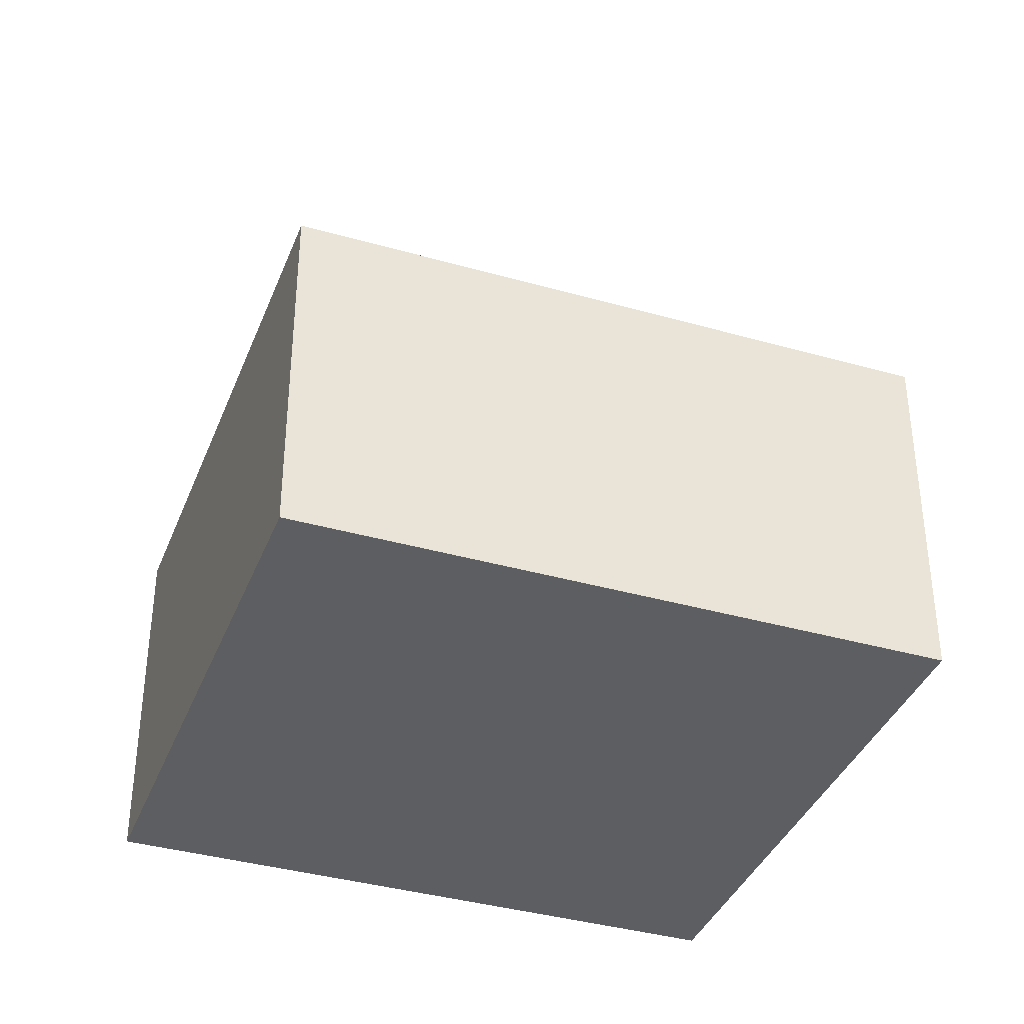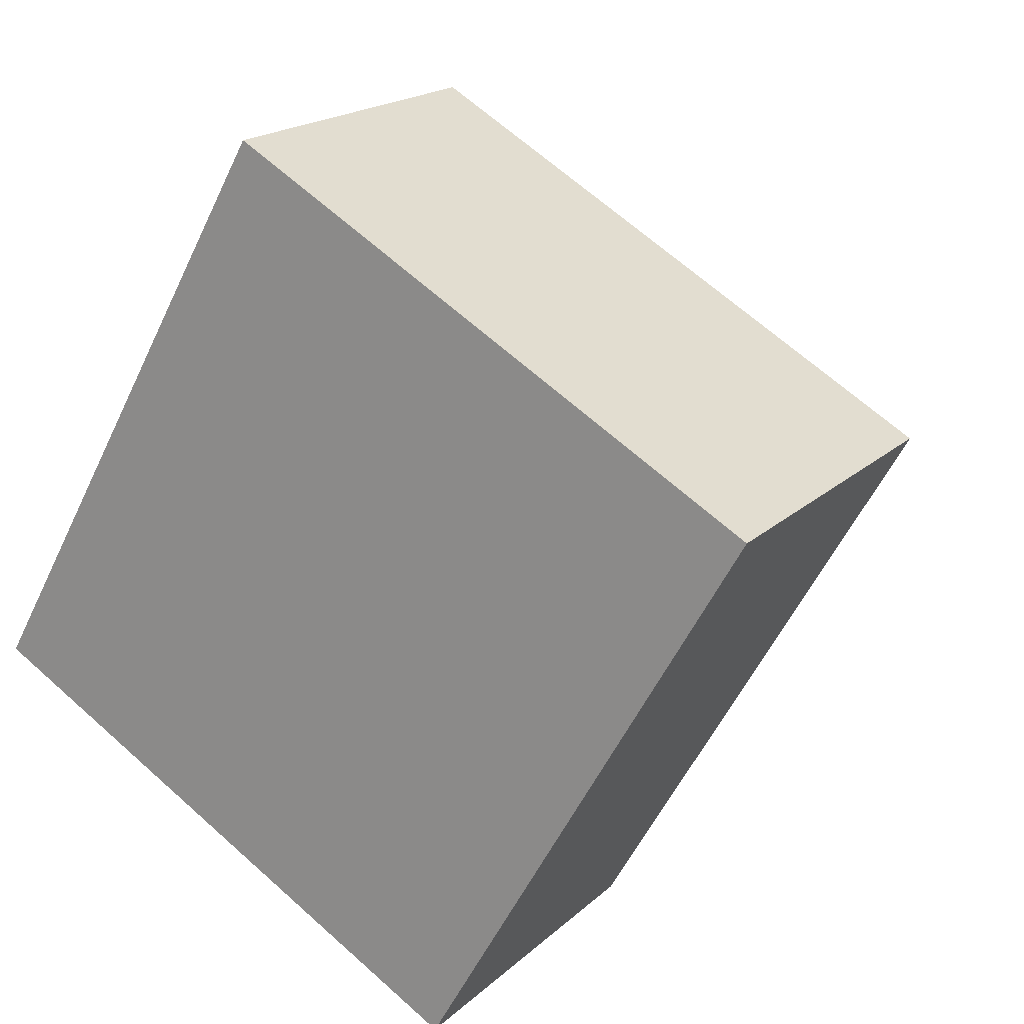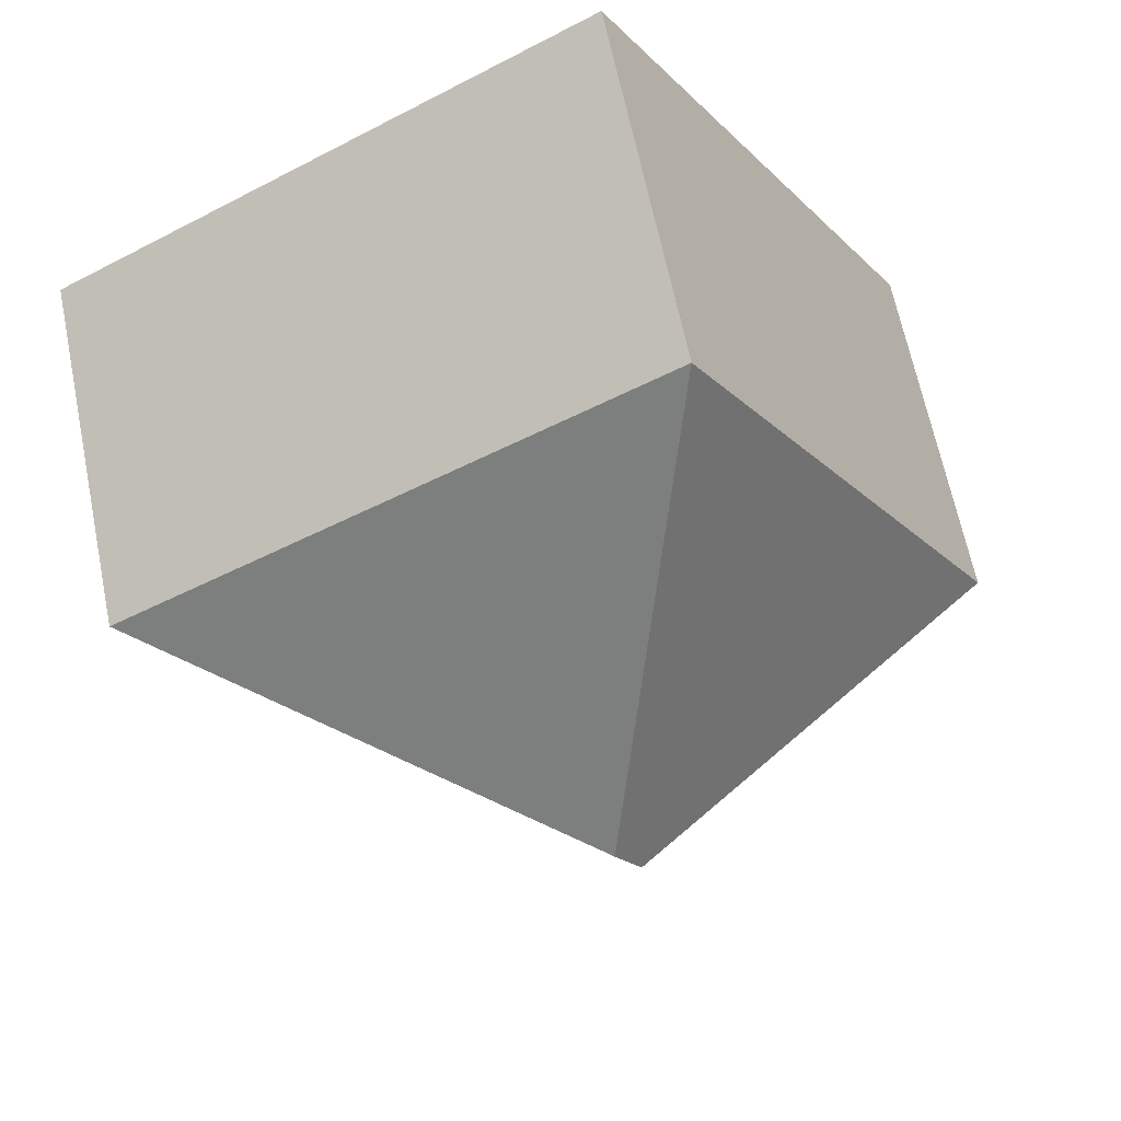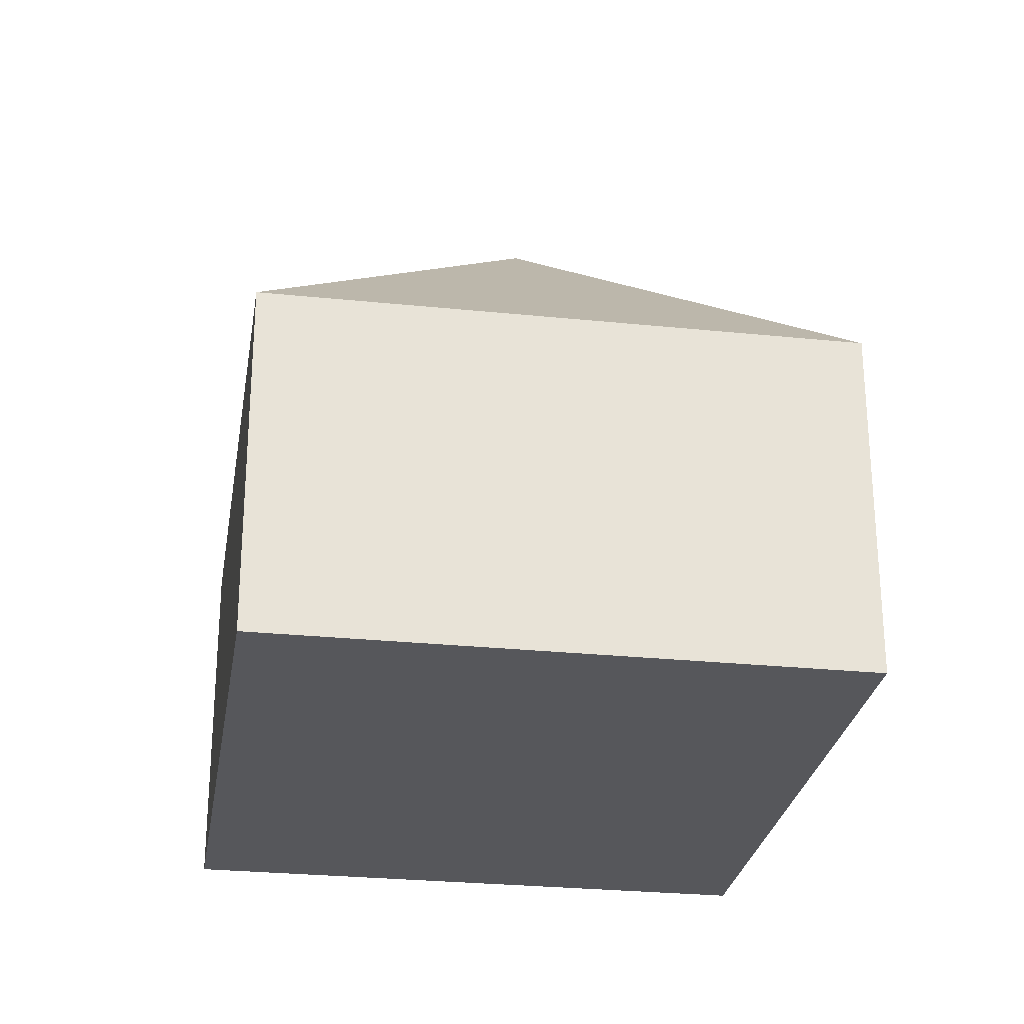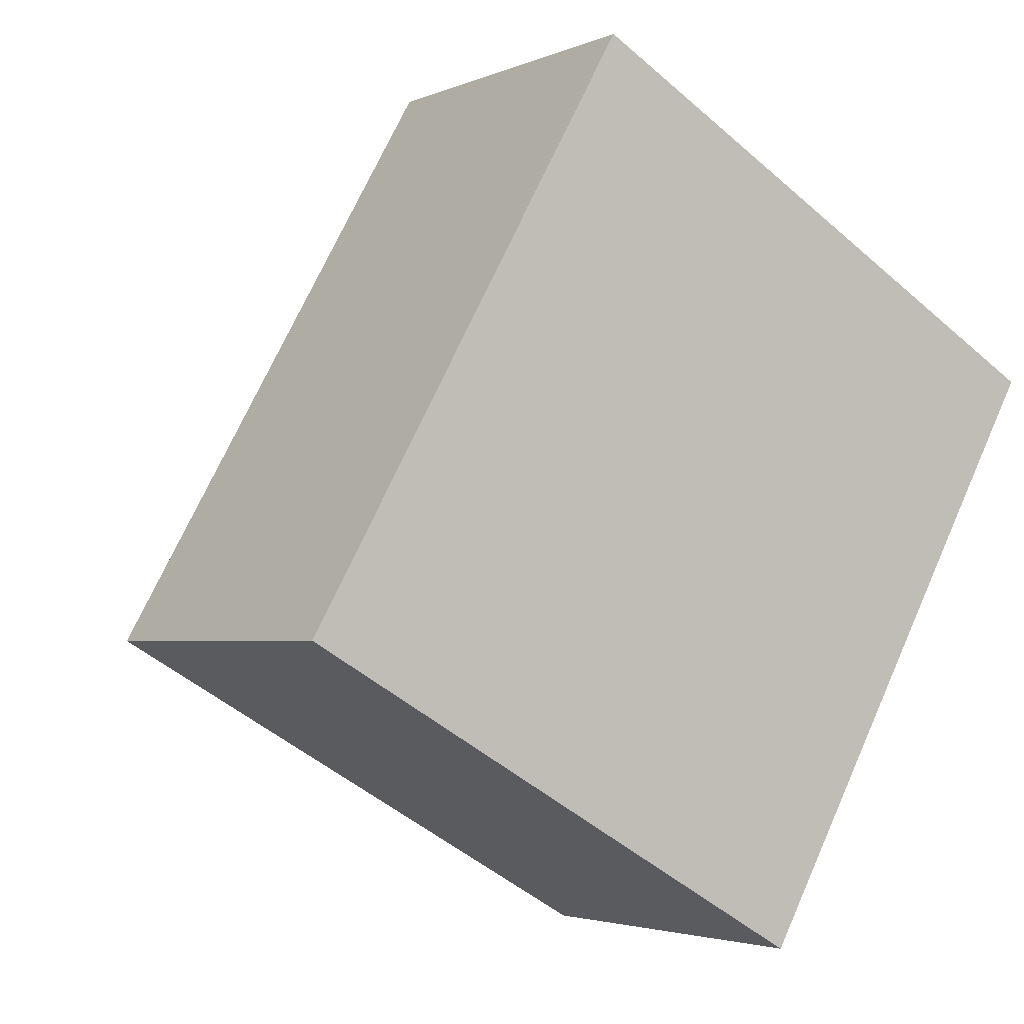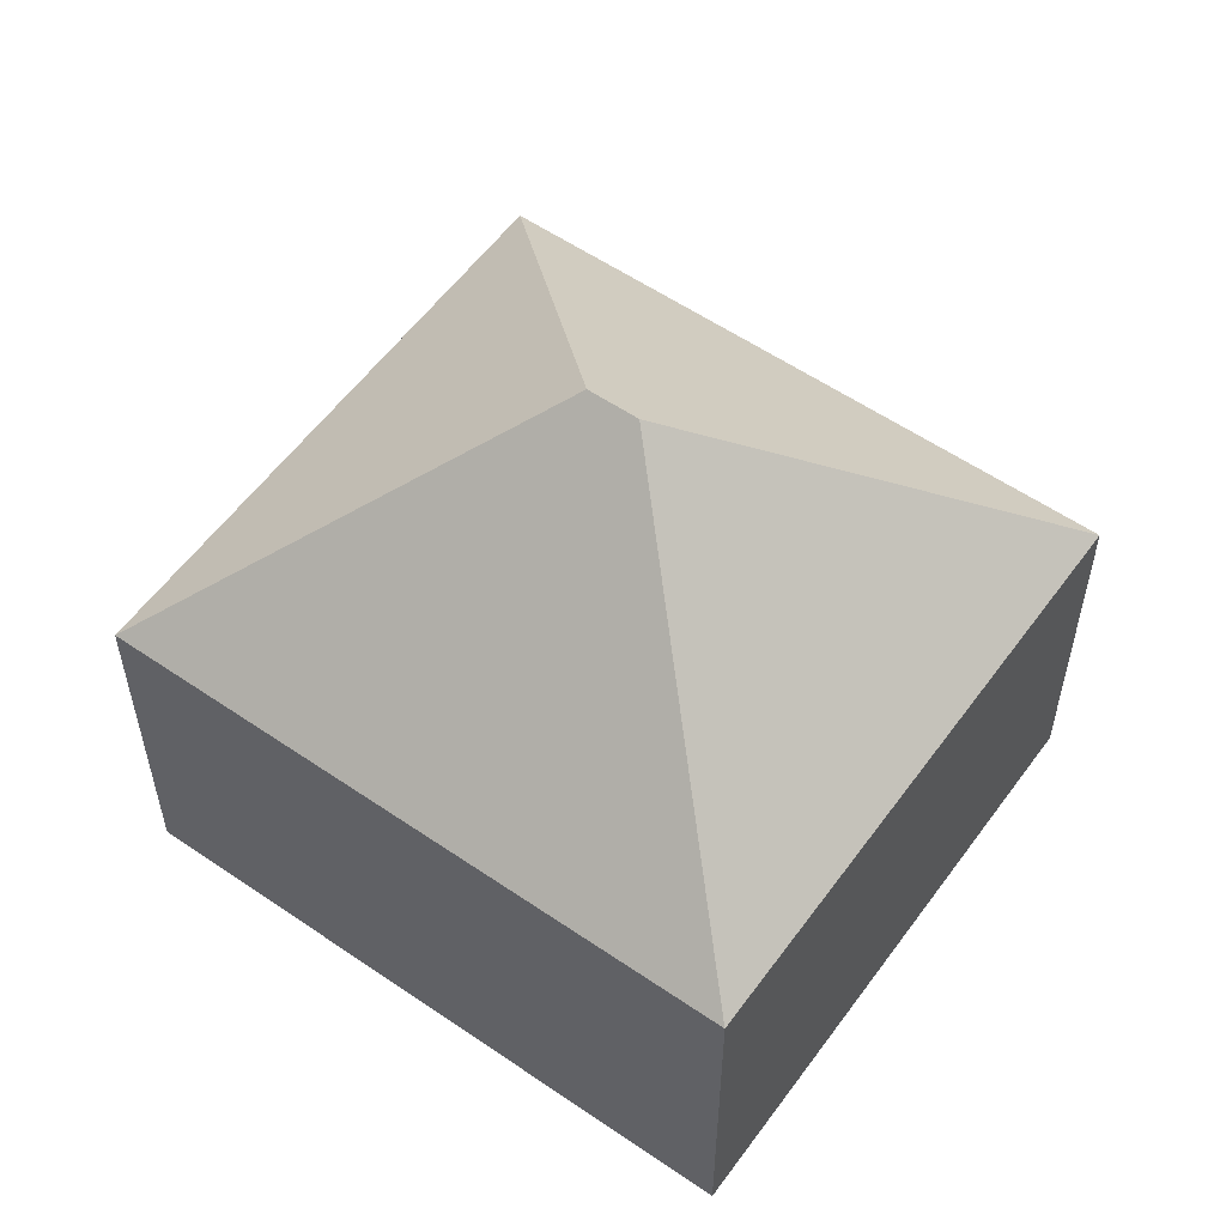
<metadata>
{"format":"obj","ext":"obj","renderer":"f3d","projection":"perspective","resolution":1024,"background":"white","views":[{"elev":-37.8,"azim":99.6,"up":"+Y"},{"elev":18.7,"azim":31.2,"up":"+Z"},{"elev":64.8,"azim":168.5,"up":"+Z"},{"elev":-27.4,"azim":20.6,"up":"+Y"},{"elev":-3.0,"azim":-34.7,"up":"+Z"},{"elev":56.7,"azim":155.2,"up":"+Y"}]}
</metadata>
<code>
v  7.442 11.32 2.051
v  15.36 6.498 4.94
v  9.493 6.498 -5.391
v  7.919 11.32 2.889
v  5.868 6.498 10.33
v  0 6.498 3.979e-16
v  0 0 0
v  5.868 -6.326e-16 10.33
v  15.36 -3.025e-16 4.94
v  9.493 3.301e-16 -5.391
g defaultobject
f 1 2 3
f 2 1 4
f 4 5 2
f 1 3 6
f 4 6 5
f 6 4 1
f 7 5 6
f 5 7 8
f 8 2 5
f 2 8 9
f 9 3 2
f 3 9 10
f 10 6 3
f 6 10 7
f 10 8 7
f 8 10 9

</code>
